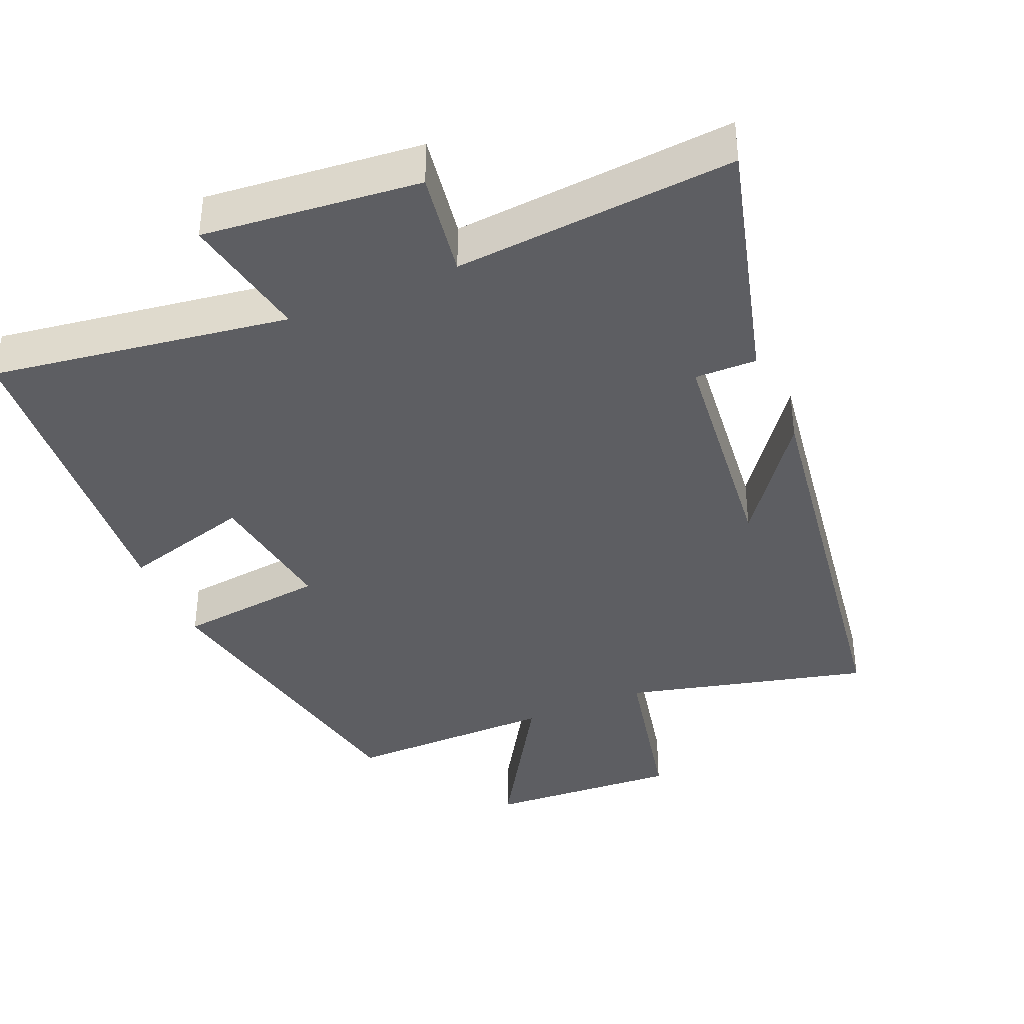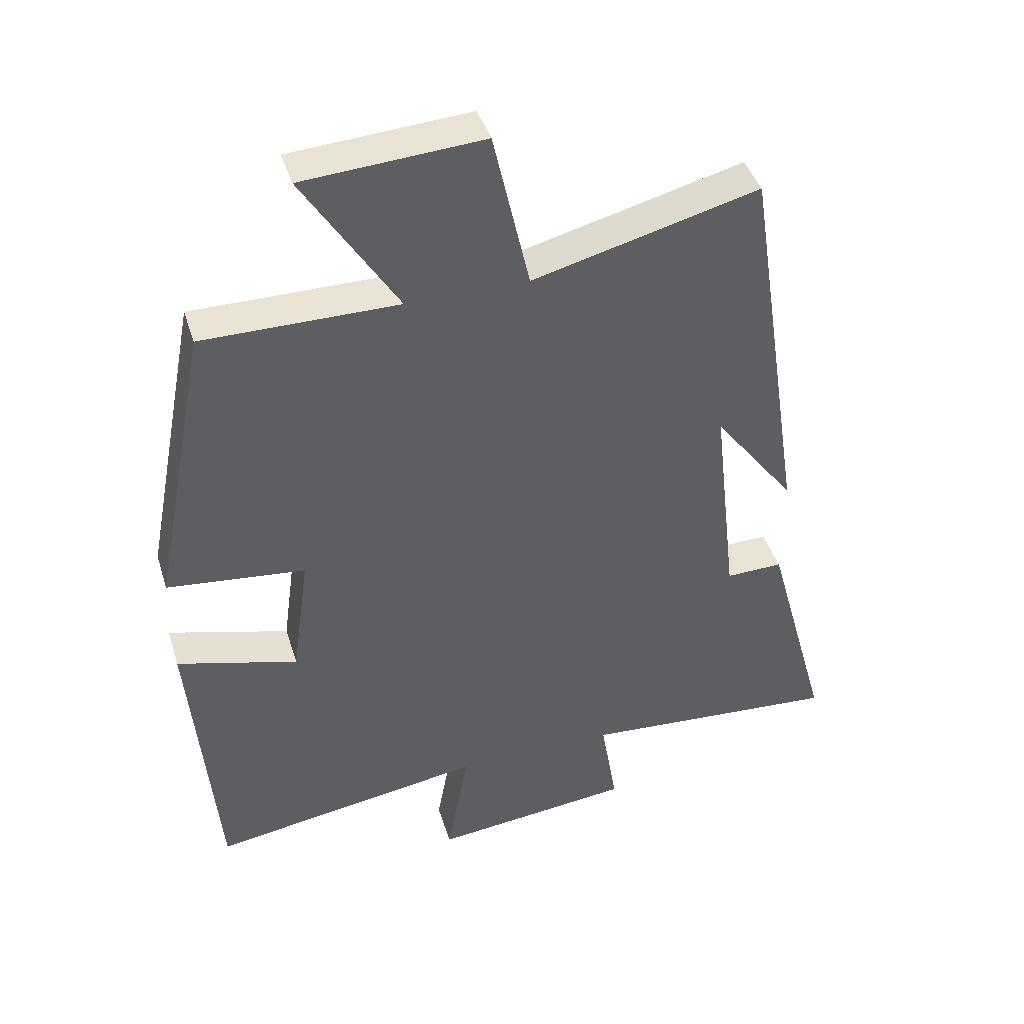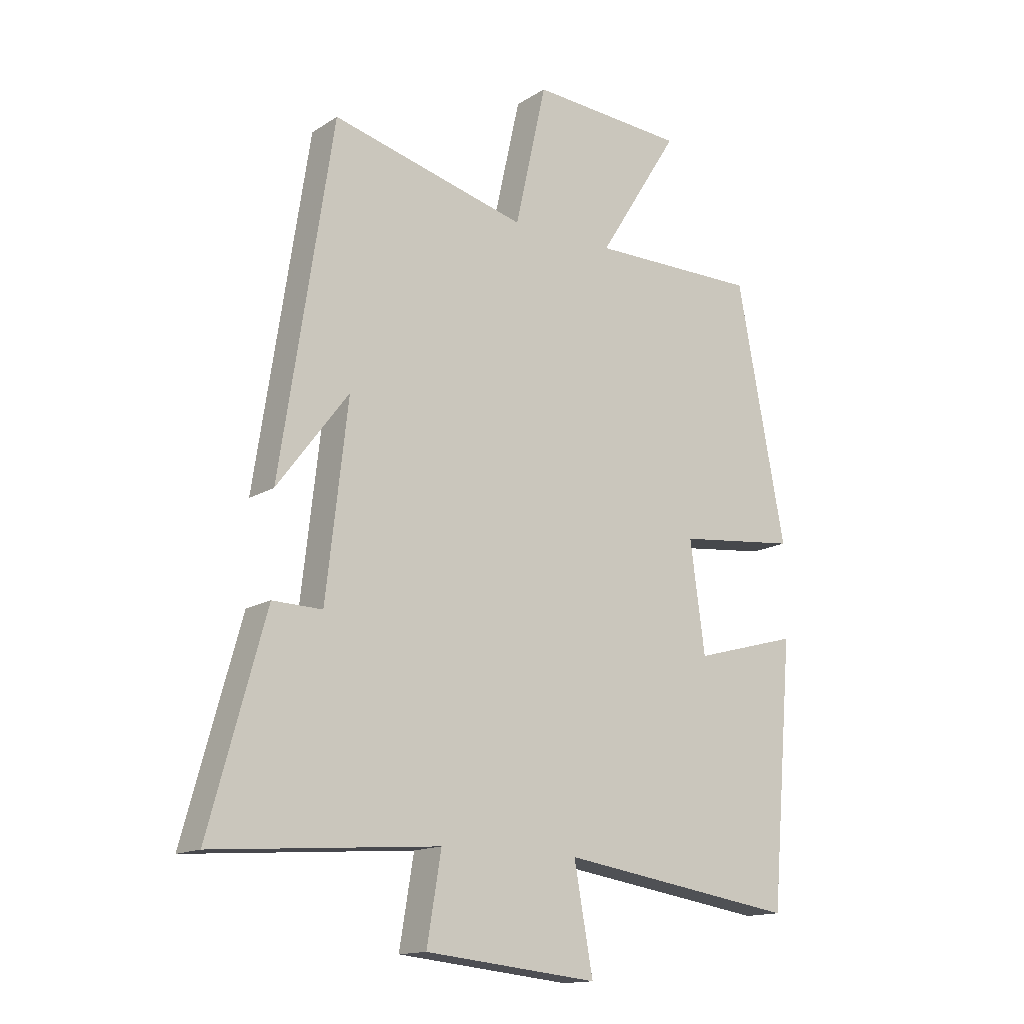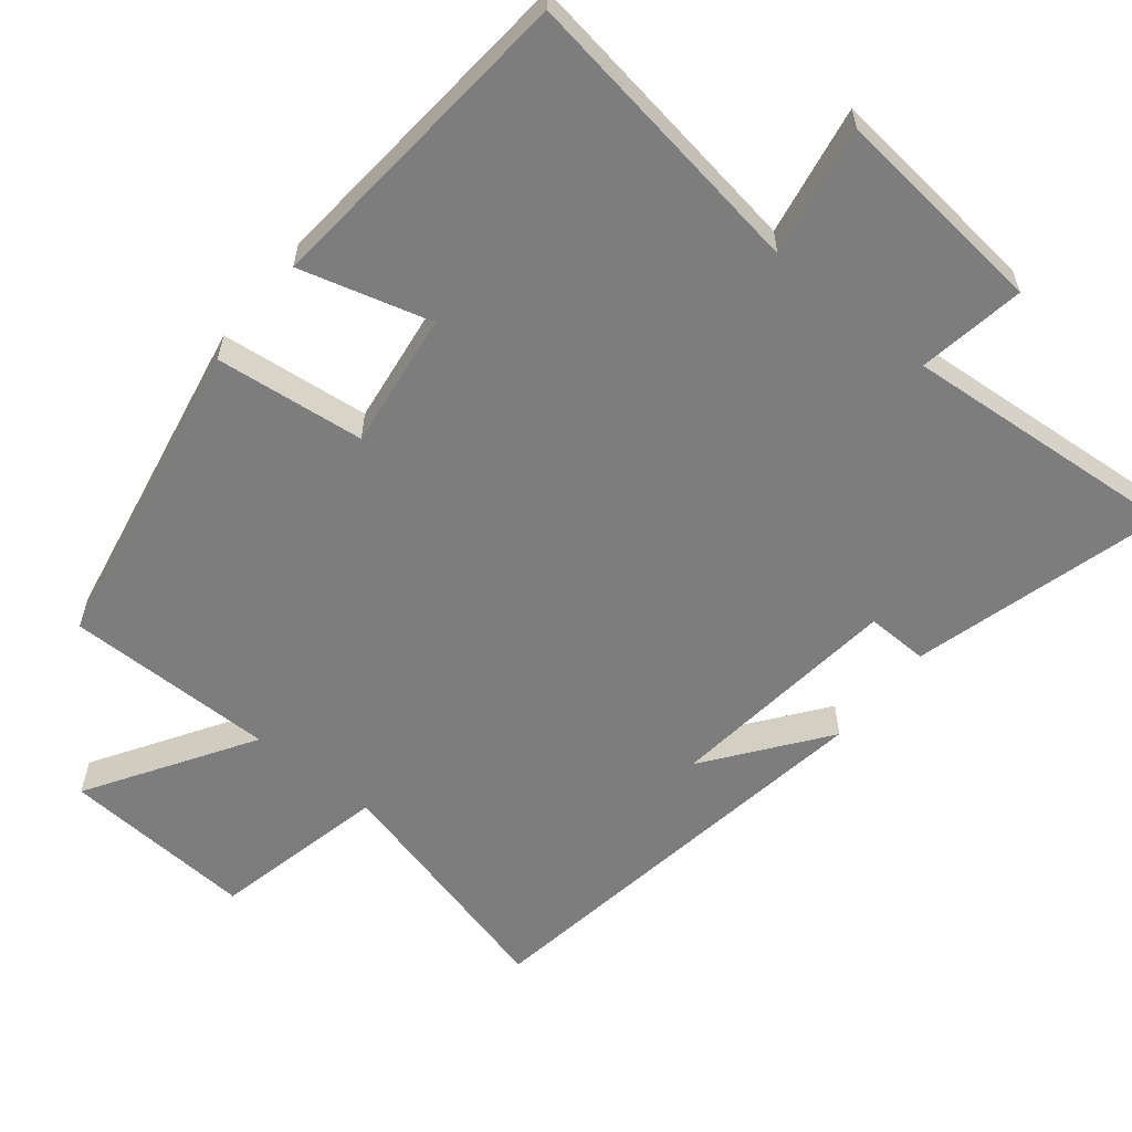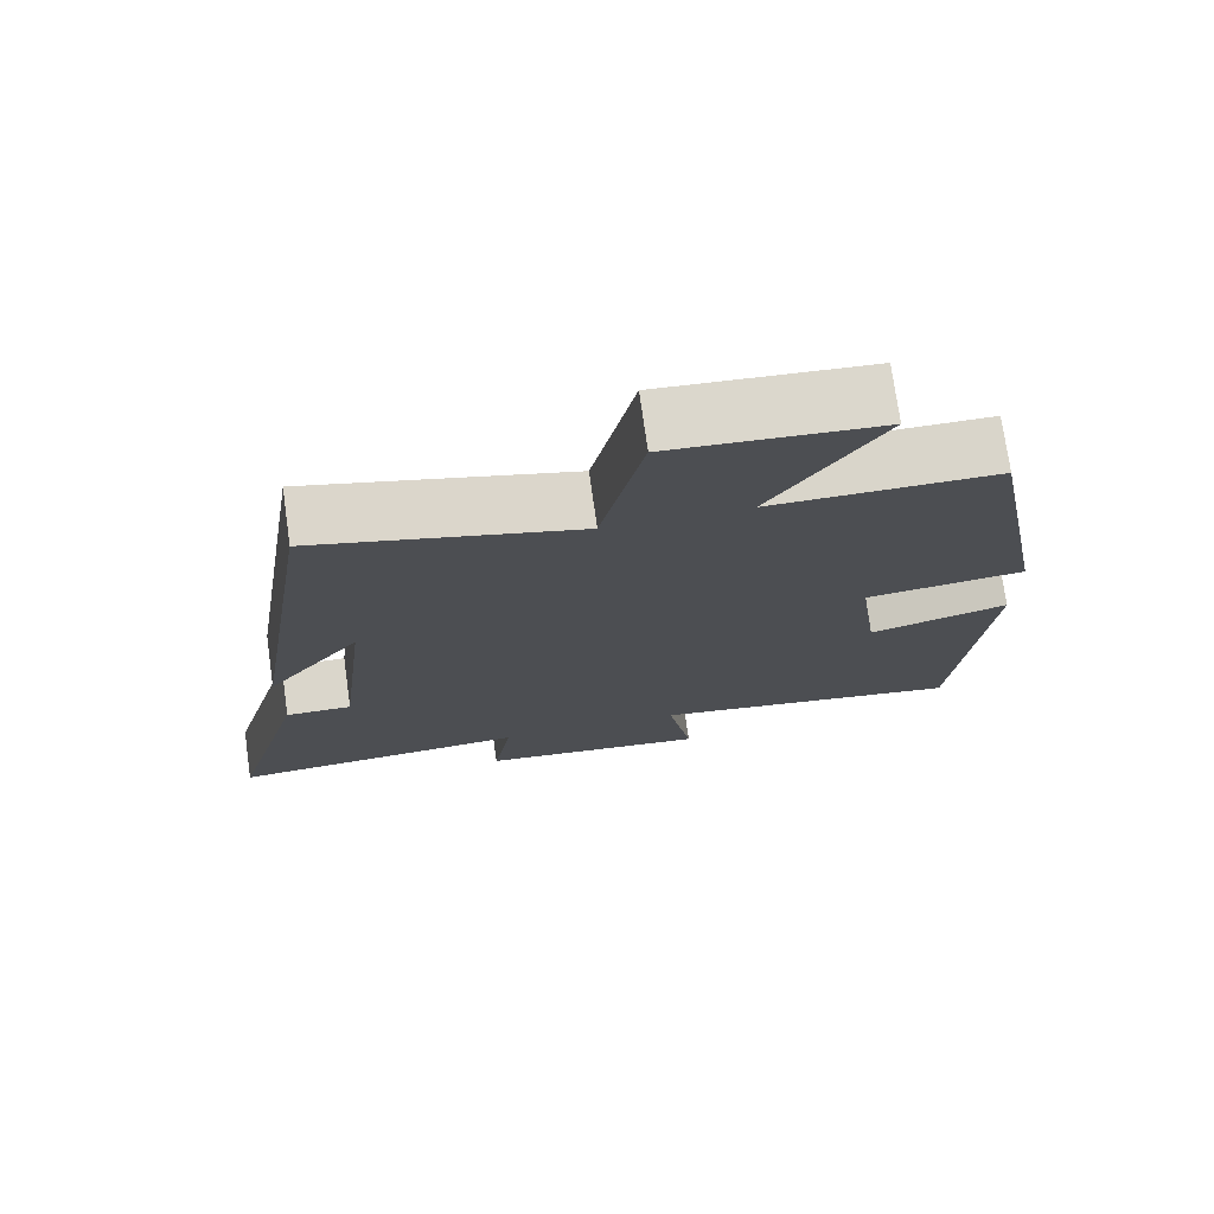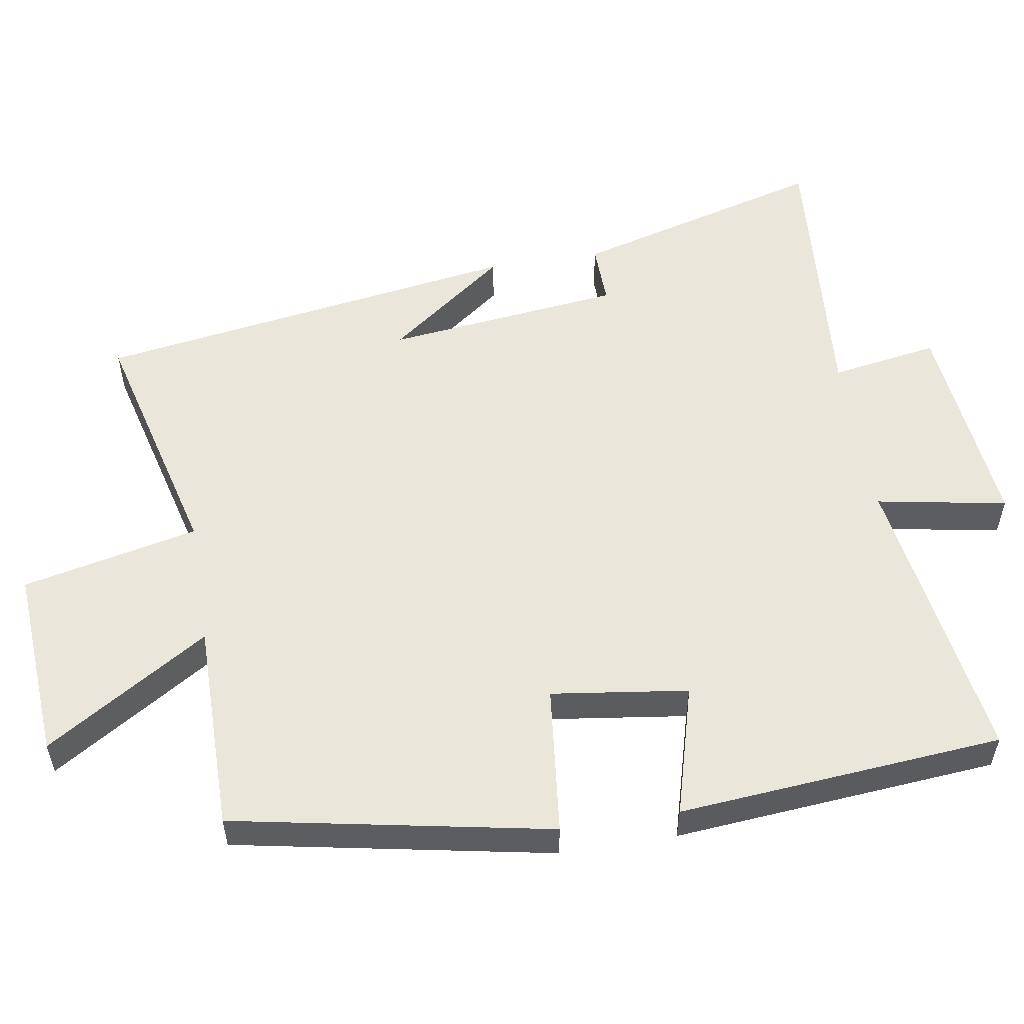
<metadata>
{"format":"obj","ext":"obj","renderer":"f3d","projection":"perspective","resolution":1024,"background":"white","views":[{"elev":-38.9,"azim":-156.5,"up":"+Y"},{"elev":42.5,"azim":163.1,"up":"+Z"},{"elev":-14.7,"azim":-37.0,"up":"+Z"},{"elev":-59.2,"azim":141.1,"up":"+Y"},{"elev":74.5,"azim":-8.0,"up":"+Z"},{"elev":54.7,"azim":80.8,"up":"+Y"}]}
</metadata>
<code>
v -0.408 0.07 0.588
v -0.065 0.07 0.5
v -0.01 0.07 0.747
v 0.262 0.07 0.729
v 0.119 0.07 0.5
v 0.415 0.07 0.501
v 0.5 0.07 0.056
v 0.29 0.07 0.033
v 0.316 0.07 -0.159
v 0.5 0.07 -0.108
v 0.461 0.07 -0.564
v 0.043 0.07 -0.5
v 0.076 0.07 -0.683
v -0.228 0.07 -0.651
v -0.203 0.07 -0.5
v -0.598 0.07 -0.53
v -0.5 0.07 -0.175
v -0.413 0.07 -0.177
v -0.375 0.07 0.155
v -0.5 0.07 -0.011
v -0.408 0 0.588
v -0.065 0 0.5
v -0.01 0 0.747
v 0.262 0 0.729
v 0.119 0 0.5
v 0.415 0 0.501
v 0.5 0 0.056
v 0.29 0 0.033
v 0.316 0 -0.159
v 0.5 0 -0.108
v 0.461 0 -0.564
v 0.043 0 -0.5
v 0.076 0 -0.683
v -0.228 0 -0.651
v -0.203 0 -0.5
v -0.598 0 -0.53
v -0.5 0 -0.175
v -0.413 0 -0.177
v -0.375 0 0.155
v -0.5 0 -0.011
f 19 20 1
f 15 16 17 18
f 15 18 19
f 12 13 14 15
f 12 15 19 1
f 9 10 11 12
f 8 9 12 1
f 5 6 7 8
f 2 3 4 5
f 2 5 8
f 1 2 8
f 21 40 39
f 38 37 36 35
f 39 38 35
f 35 34 33 32
f 21 39 35 32
f 32 31 30 29
f 21 32 29 28
f 28 27 26 25
f 25 24 23 22
f 28 25 22
f 28 22 21
f 1 21 22 2
f 2 22 23 3
f 3 23 24 4
f 4 24 25 5
f 5 25 26 6
f 6 26 27 7
f 7 27 28 8
f 8 28 29 9
f 9 29 30 10
f 10 30 31 11
f 11 31 32 12
f 12 32 33 13
f 13 33 34 14
f 14 34 35 15
f 15 35 36 16
f 16 36 37 17
f 17 37 38 18
f 18 38 39 19
f 19 39 40 20
f 20 40 21 1

</code>
